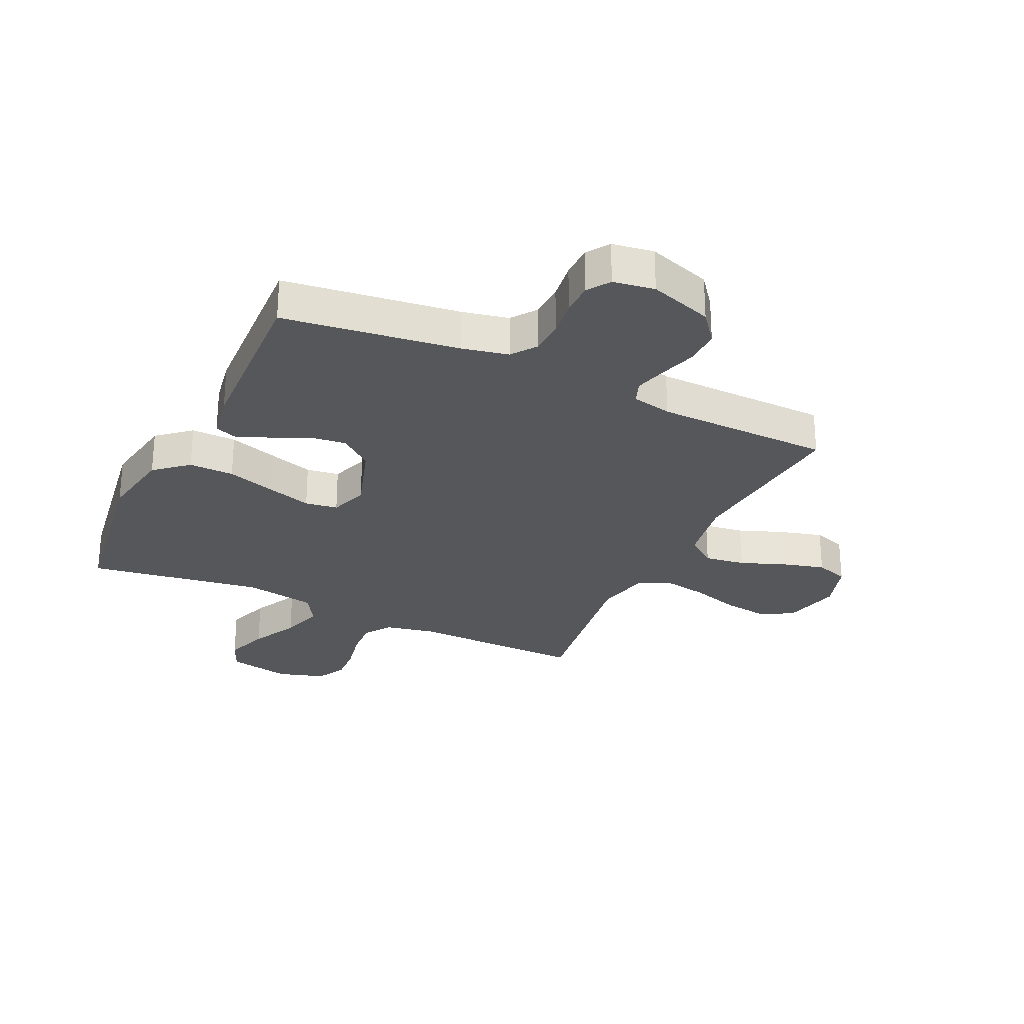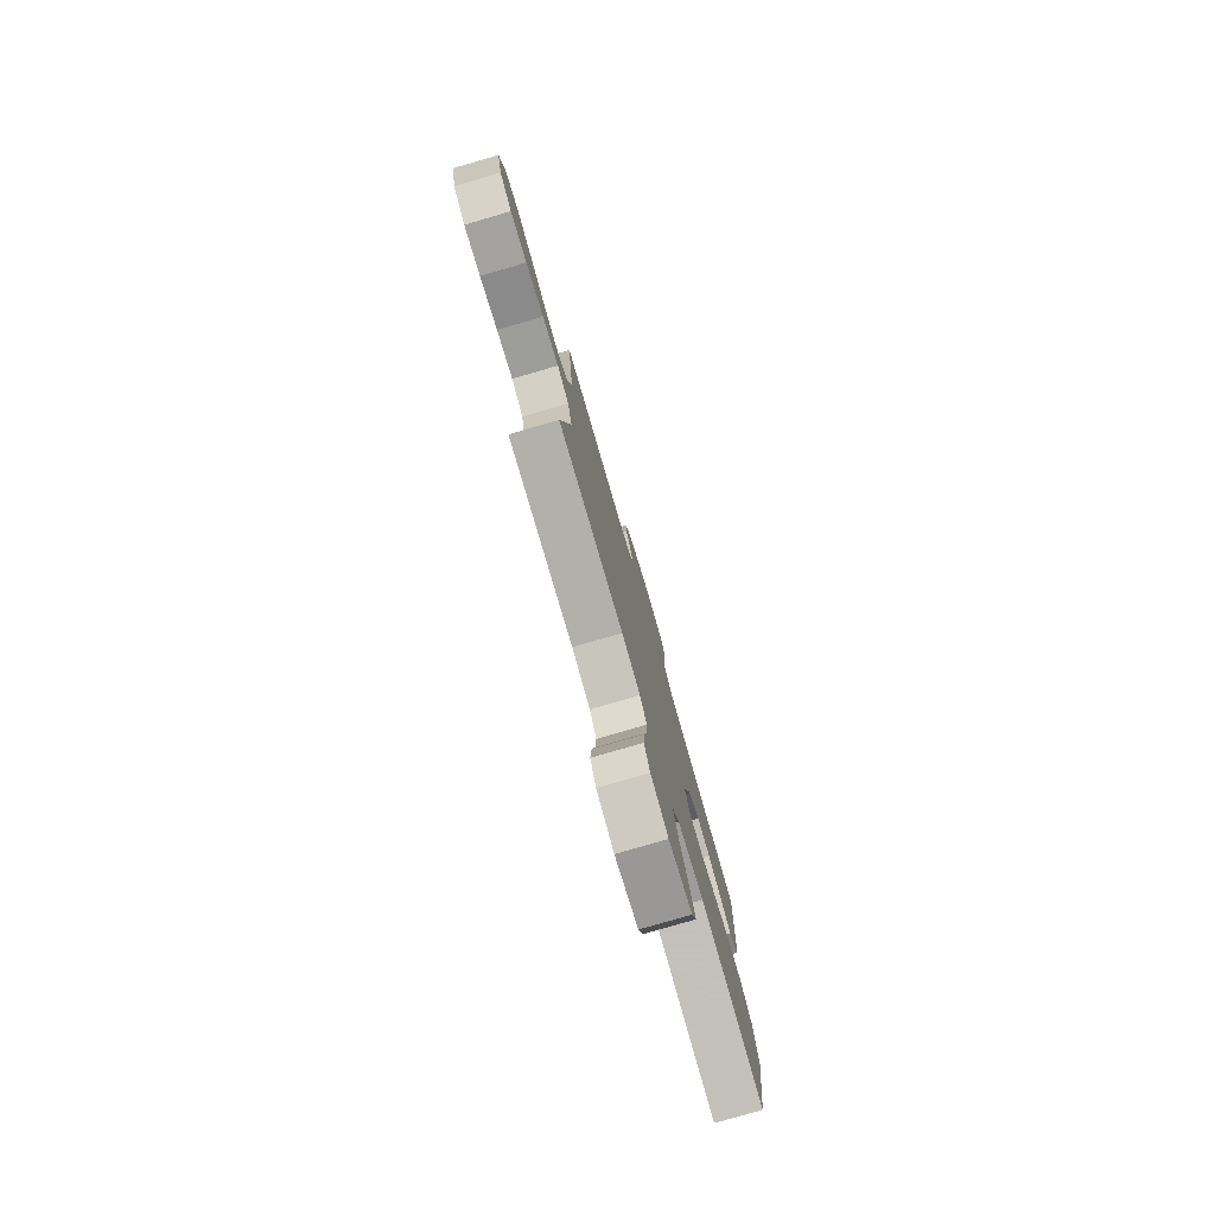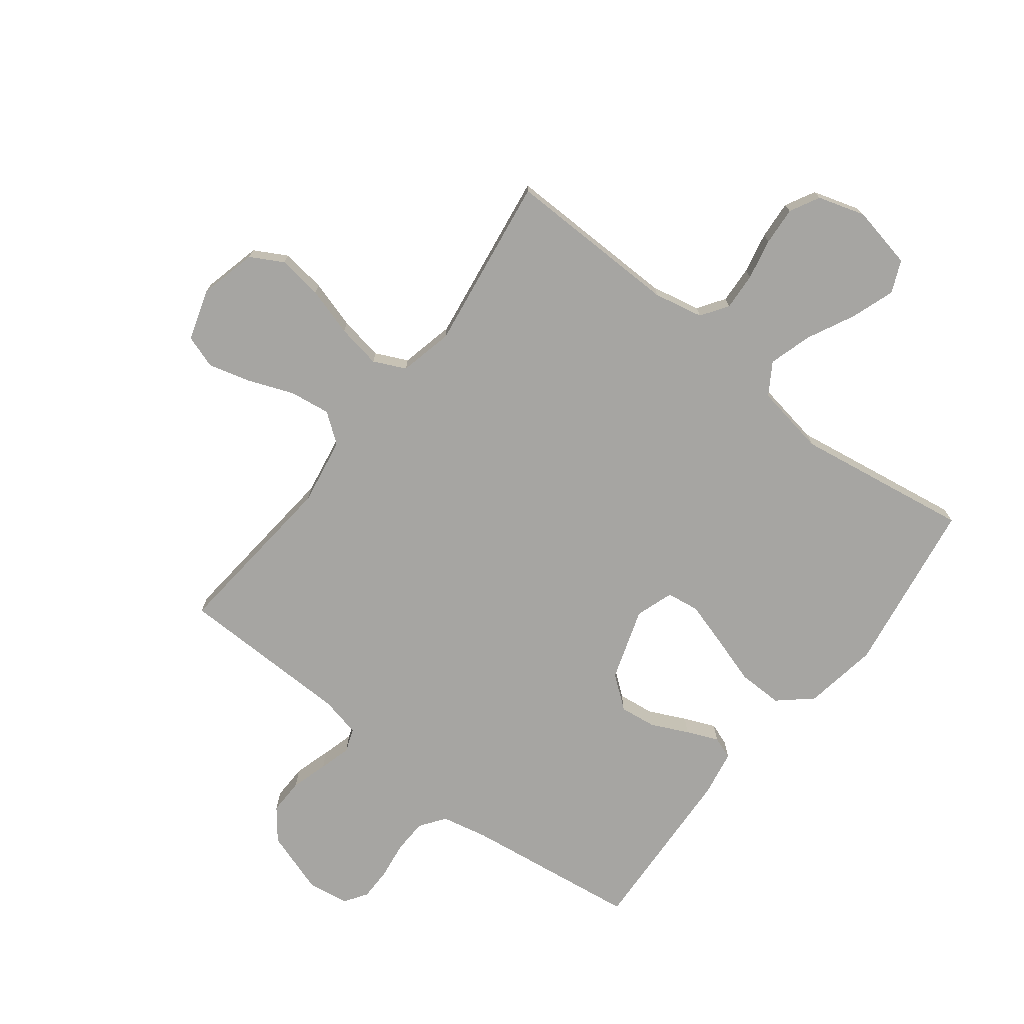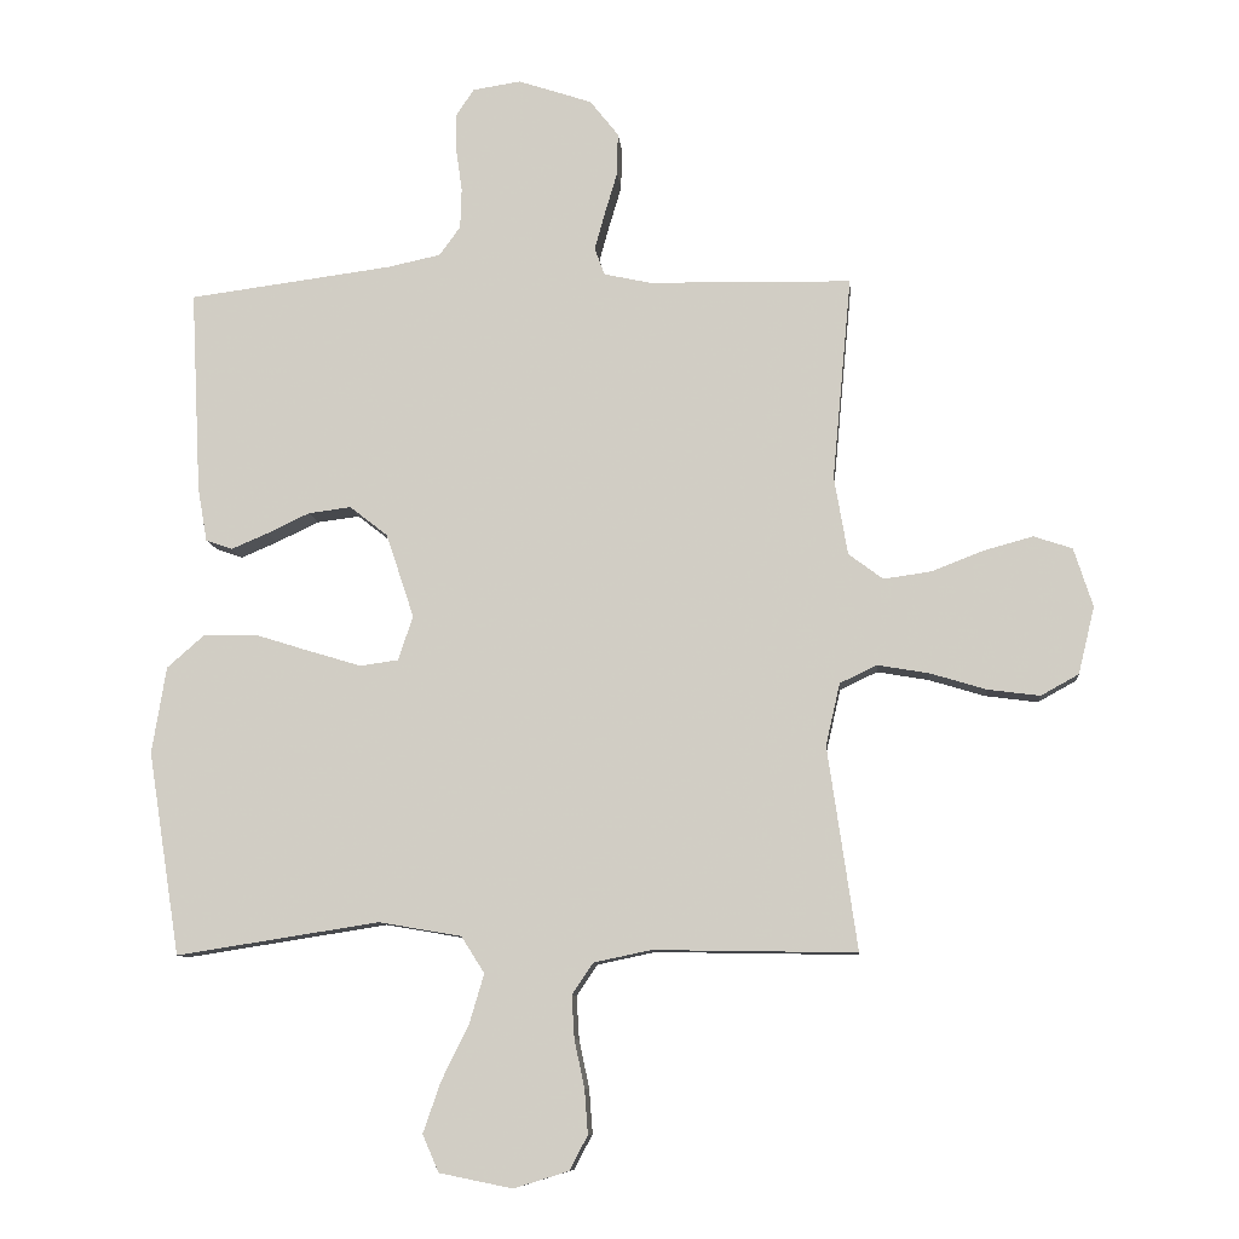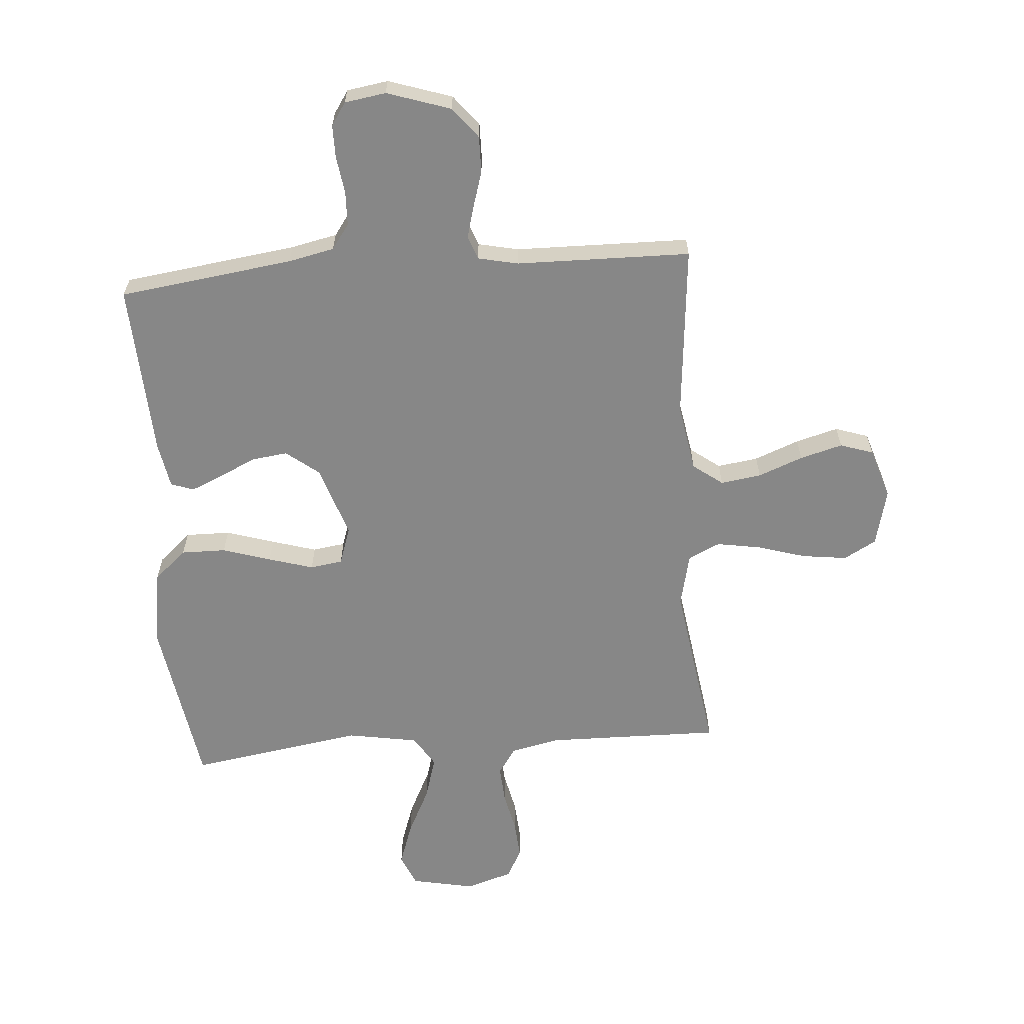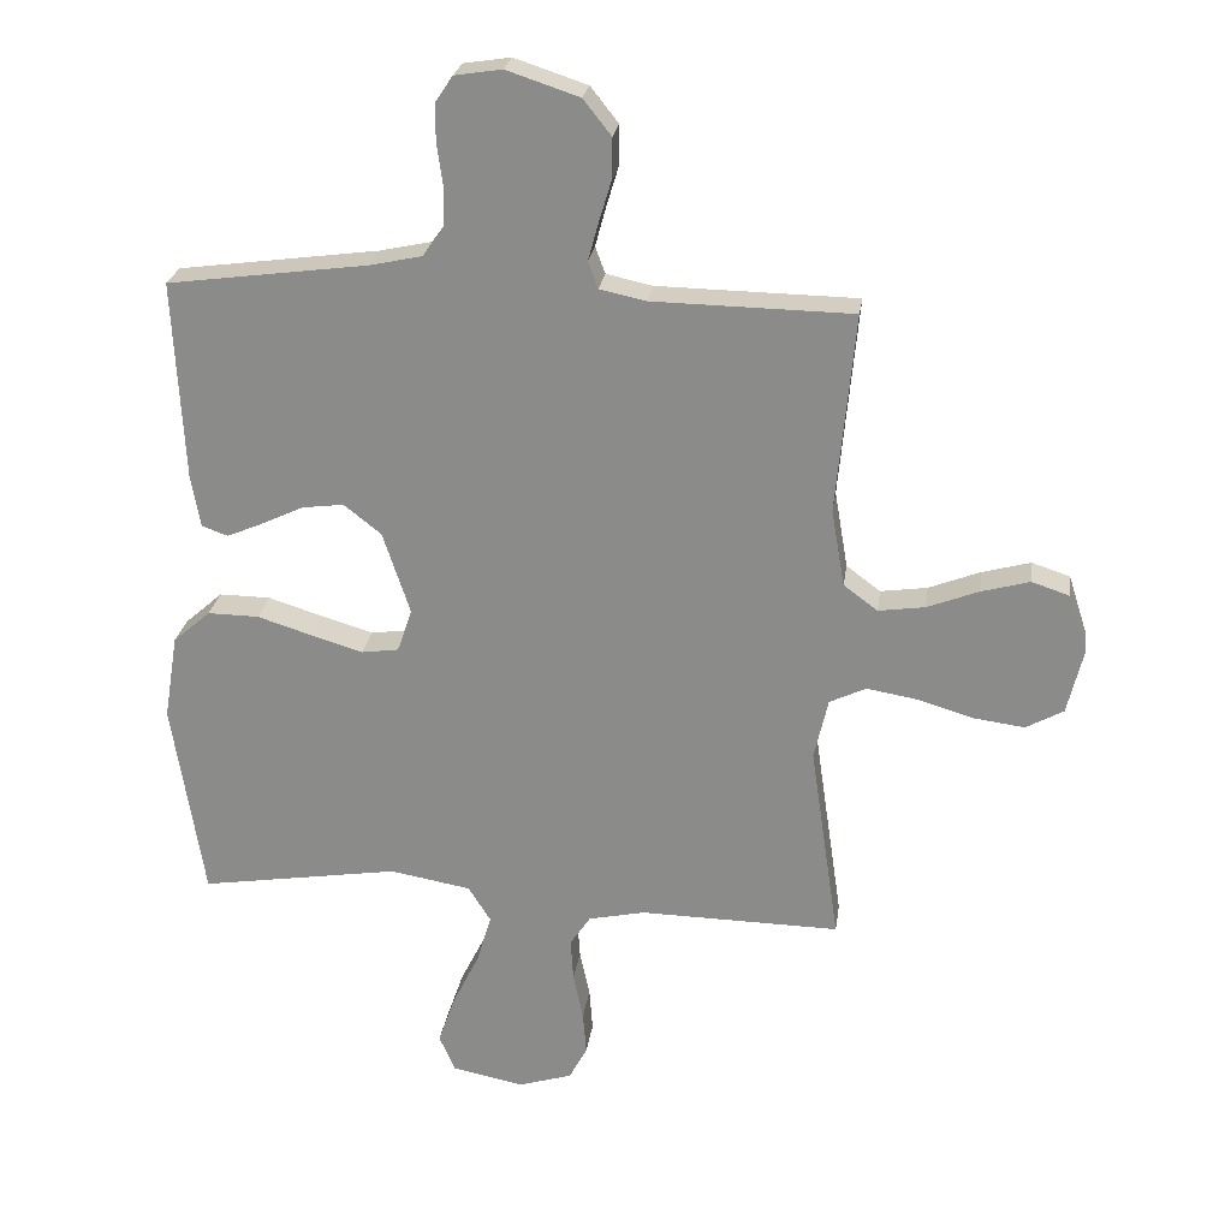
<metadata>
{"format":"obj","ext":"obj","renderer":"f3d","projection":"perspective","resolution":1024,"background":"white","views":[{"elev":-27.4,"azim":-25.5,"up":"+Y"},{"elev":-79.4,"azim":106.2,"up":"+Z"},{"elev":-73.7,"azim":142.2,"up":"+Y"},{"elev":-9.4,"azim":5.0,"up":"+Z"},{"elev":-62.5,"azim":4.4,"up":"+Y"},{"elev":24.8,"azim":8.0,"up":"+Z"}]}
</metadata>
<code>
v -0.5 0.07 -0.5
v -0.547 0.07 -0.2
v -0.526 0.07 -0.072
v -0.47 0.07 -0.023
v -0.393 0.07 -0.024
v -0.31 0.07 -0.05
v -0.233 0.07 -0.073
v -0.177 0.07 -0.065
v -0.155 0.07 0
v -0.196 0.07 0.124
v -0.252 0.07 0.168
v -0.315 0.07 0.16
v -0.378 0.07 0.13
v -0.432 0.07 0.107
v -0.471 0.07 0.121
v -0.485 0.07 0.2
v -0.5 0.07 0.5
v -0.2 0.07 0.54
v -0.121 0.07 0.557
v -0.09 0.07 0.6
v -0.088 0.07 0.659
v -0.097 0.07 0.723
v -0.097 0.07 0.779
v -0.071 0.07 0.818
v 0 0.07 0.829
v 0.109 0.07 0.793
v 0.151 0.07 0.74
v 0.15 0.07 0.678
v 0.131 0.07 0.615
v 0.116 0.07 0.56
v 0.131 0.07 0.52
v 0.2 0.07 0.505
v 0.5 0.07 0.5
v 0.472 0.07 0.2
v 0.492 0.07 0.084
v 0.543 0.07 0.046
v 0.613 0.07 0.056
v 0.69 0.07 0.086
v 0.763 0.07 0.106
v 0.82 0.07 0.087
v 0.848 0.07 0
v 0.824 0.07 -0.099
v 0.768 0.07 -0.13
v 0.691 0.07 -0.12
v 0.608 0.07 -0.095
v 0.532 0.07 -0.082
v 0.477 0.07 -0.108
v 0.456 0.07 -0.2
v 0.5 0.07 -0.5
v 0.2 0.07 -0.495
v 0.115 0.07 -0.513
v 0.084 0.07 -0.559
v 0.088 0.07 -0.623
v 0.103 0.07 -0.693
v 0.108 0.07 -0.759
v 0.081 0.07 -0.81
v 0 0.07 -0.835
v -0.108 0.07 -0.813
v -0.132 0.07 -0.758
v -0.106 0.07 -0.683
v -0.066 0.07 -0.602
v -0.044 0.07 -0.528
v -0.078 0.07 -0.474
v -0.2 0.07 -0.453
v -0.5 0 -0.5
v -0.547 0 -0.2
v -0.526 0 -0.072
v -0.47 0 -0.023
v -0.393 0 -0.024
v -0.31 0 -0.05
v -0.233 0 -0.073
v -0.177 0 -0.065
v -0.155 0 0
v -0.196 0 0.124
v -0.252 0 0.168
v -0.315 0 0.16
v -0.378 0 0.13
v -0.432 0 0.107
v -0.471 0 0.121
v -0.485 0 0.2
v -0.5 0 0.5
v -0.2 0 0.54
v -0.121 0 0.557
v -0.09 0 0.6
v -0.088 0 0.659
v -0.097 0 0.723
v -0.097 0 0.779
v -0.071 0 0.818
v 0 0 0.829
v 0.109 0 0.793
v 0.151 0 0.74
v 0.15 0 0.678
v 0.131 0 0.615
v 0.116 0 0.56
v 0.131 0 0.52
v 0.2 0 0.505
v 0.5 0 0.5
v 0.472 0 0.2
v 0.492 0 0.084
v 0.543 0 0.046
v 0.613 0 0.056
v 0.69 0 0.086
v 0.763 0 0.106
v 0.82 0 0.087
v 0.848 0 0
v 0.824 0 -0.099
v 0.768 0 -0.13
v 0.691 0 -0.12
v 0.608 0 -0.095
v 0.532 0 -0.082
v 0.477 0 -0.108
v 0.456 0 -0.2
v 0.5 0 -0.5
v 0.2 0 -0.495
v 0.115 0 -0.513
v 0.084 0 -0.559
v 0.088 0 -0.623
v 0.103 0 -0.693
v 0.108 0 -0.759
v 0.081 0 -0.81
v 0 0 -0.835
v -0.108 0 -0.813
v -0.132 0 -0.758
v -0.106 0 -0.683
v -0.066 0 -0.602
v -0.044 0 -0.528
v -0.078 0 -0.474
v -0.2 0 -0.453
f 58 59 60 61
f 58 61 62
f 57 58 62
f 56 57 62
f 53 54 55 56
f 52 53 56 62
f 51 52 62 63
f 48 49 50
f 47 48 50 51
f 42 43 44 45
f 42 45 46
f 41 42 46
f 40 41 46
f 37 38 39 40
f 37 40 46 47
f 32 33 34
f 31 32 34 35
f 26 27 28 29
f 26 29 30
f 25 26 30
f 24 25 30 31
f 21 22 23 24
f 20 21 24 31
f 15 16 17 18
f 15 18 19
f 12 13 14 15
f 12 15 19
f 11 12 19 20
f 3 4 5 6
f 3 6 7
f 64 1 2 3
f 63 64 3 7
f 36 37 47 51
f 35 36 51 63
f 10 11 20 31
f 9 10 31 35
f 8 9 35 63
f 7 8 63
f 125 124 123 122
f 126 125 122
f 126 122 121
f 126 121 120
f 120 119 118 117
f 126 120 117 116
f 127 126 116 115
f 114 113 112
f 115 114 112 111
f 109 108 107 106
f 110 109 106
f 110 106 105
f 110 105 104
f 104 103 102 101
f 111 110 104 101
f 98 97 96
f 99 98 96 95
f 93 92 91 90
f 94 93 90
f 94 90 89
f 95 94 89 88
f 88 87 86 85
f 95 88 85 84
f 82 81 80 79
f 83 82 79
f 79 78 77 76
f 83 79 76
f 84 83 76 75
f 70 69 68 67
f 71 70 67
f 67 66 65 128
f 71 67 128 127
f 115 111 101 100
f 127 115 100 99
f 95 84 75 74
f 99 95 74 73
f 127 99 73 72
f 127 72 71
f 1 65 66 2
f 2 66 67 3
f 3 67 68 4
f 4 68 69 5
f 5 69 70 6
f 6 70 71 7
f 7 71 72 8
f 8 72 73 9
f 9 73 74 10
f 10 74 75 11
f 11 75 76 12
f 12 76 77 13
f 13 77 78 14
f 14 78 79 15
f 15 79 80 16
f 16 80 81 17
f 17 81 82 18
f 18 82 83 19
f 19 83 84 20
f 20 84 85 21
f 21 85 86 22
f 22 86 87 23
f 23 87 88 24
f 24 88 89 25
f 25 89 90 26
f 26 90 91 27
f 27 91 92 28
f 28 92 93 29
f 29 93 94 30
f 30 94 95 31
f 31 95 96 32
f 32 96 97 33
f 33 97 98 34
f 34 98 99 35
f 35 99 100 36
f 36 100 101 37
f 37 101 102 38
f 38 102 103 39
f 39 103 104 40
f 40 104 105 41
f 41 105 106 42
f 42 106 107 43
f 43 107 108 44
f 44 108 109 45
f 45 109 110 46
f 46 110 111 47
f 47 111 112 48
f 48 112 113 49
f 49 113 114 50
f 50 114 115 51
f 51 115 116 52
f 52 116 117 53
f 53 117 118 54
f 54 118 119 55
f 55 119 120 56
f 56 120 121 57
f 57 121 122 58
f 58 122 123 59
f 59 123 124 60
f 60 124 125 61
f 61 125 126 62
f 62 126 127 63
f 63 127 128 64
f 64 128 65 1

</code>
